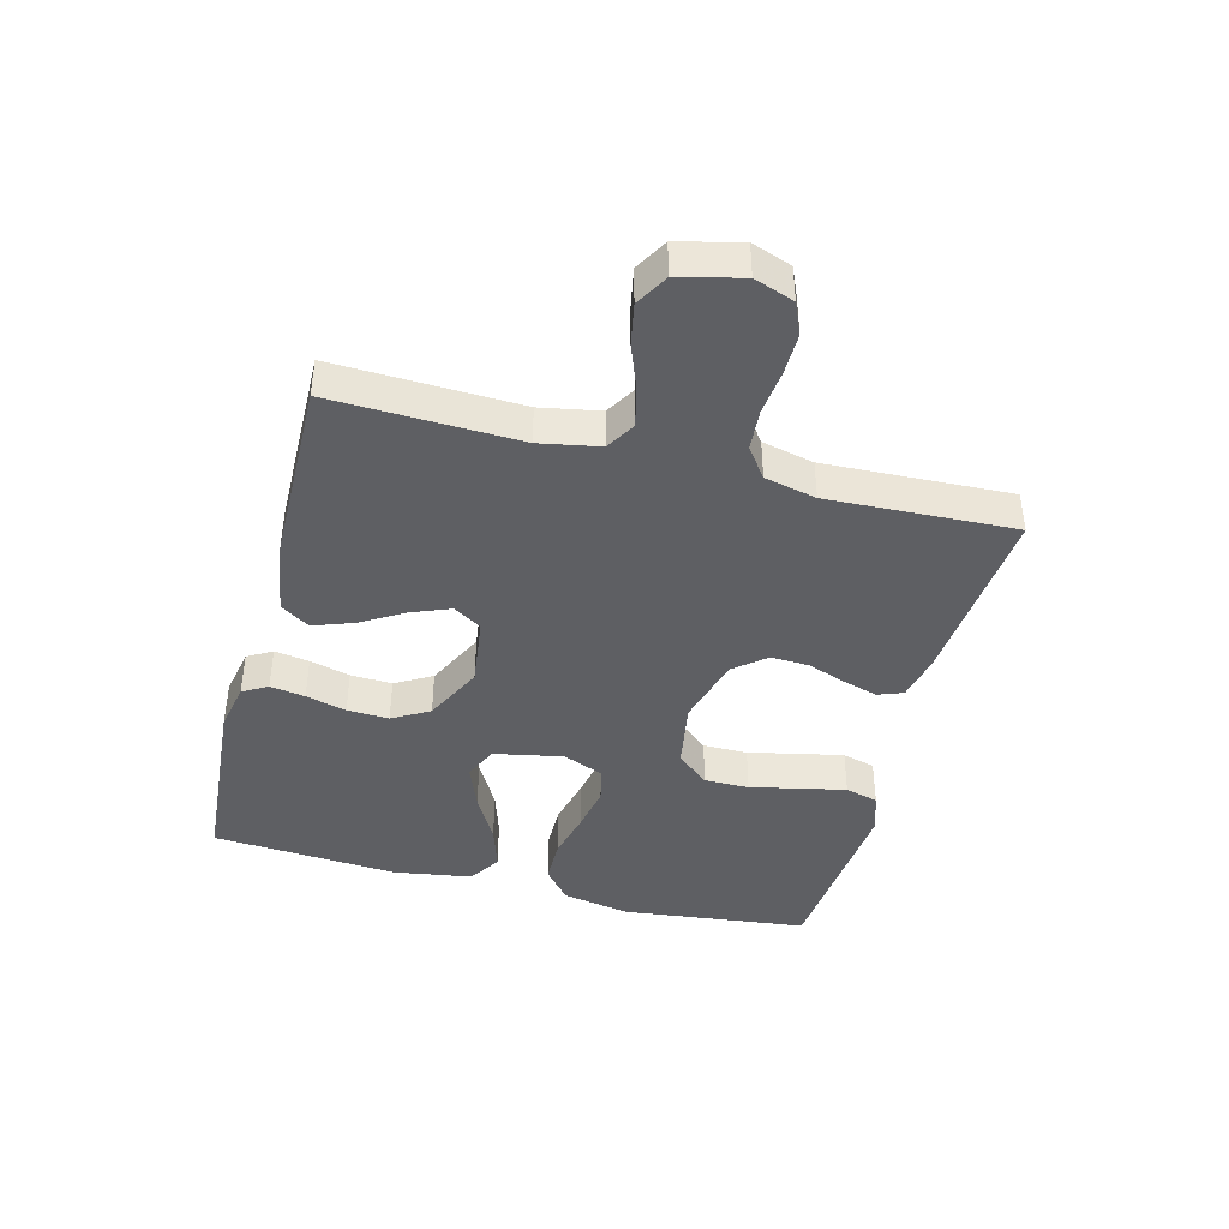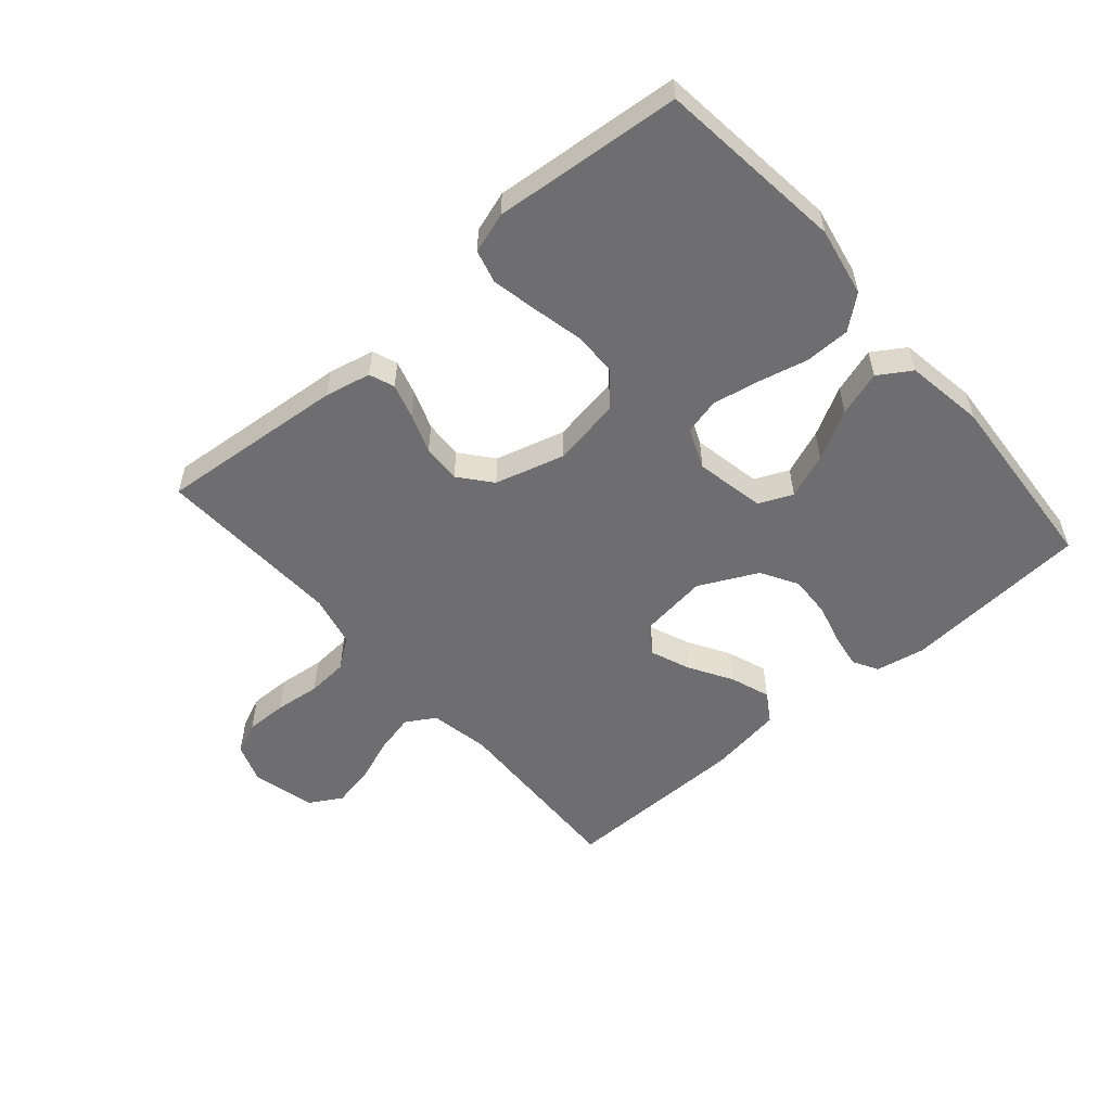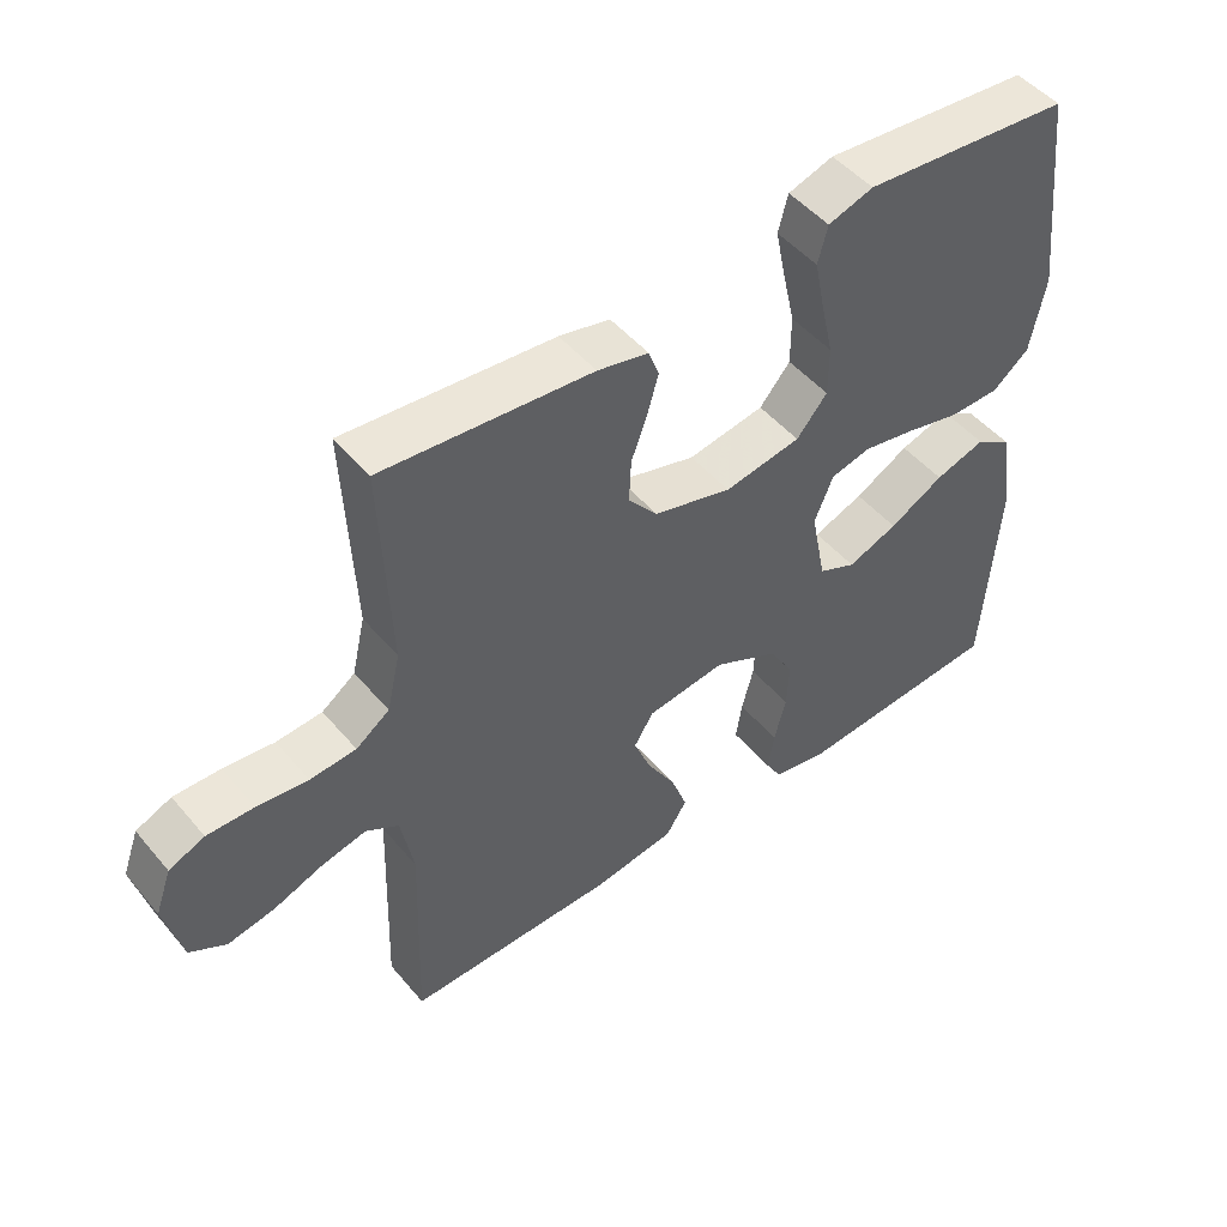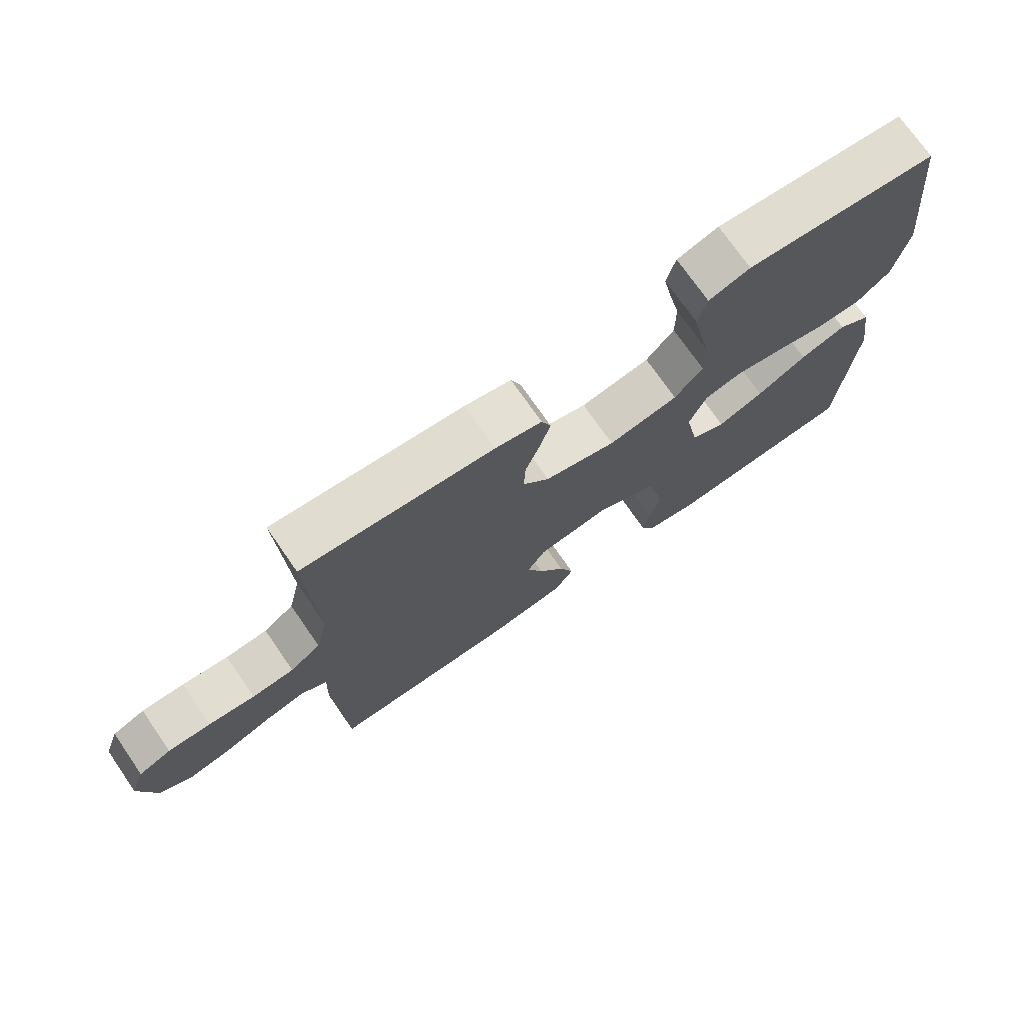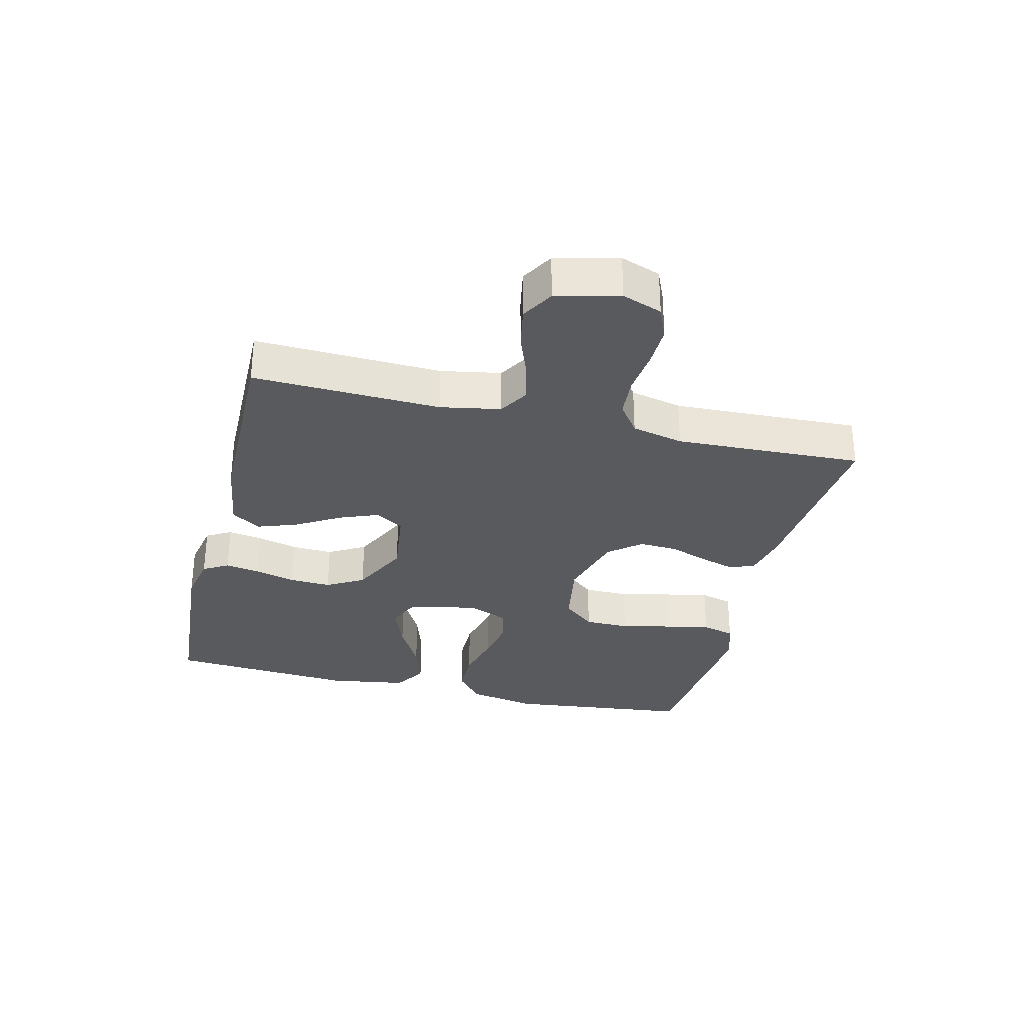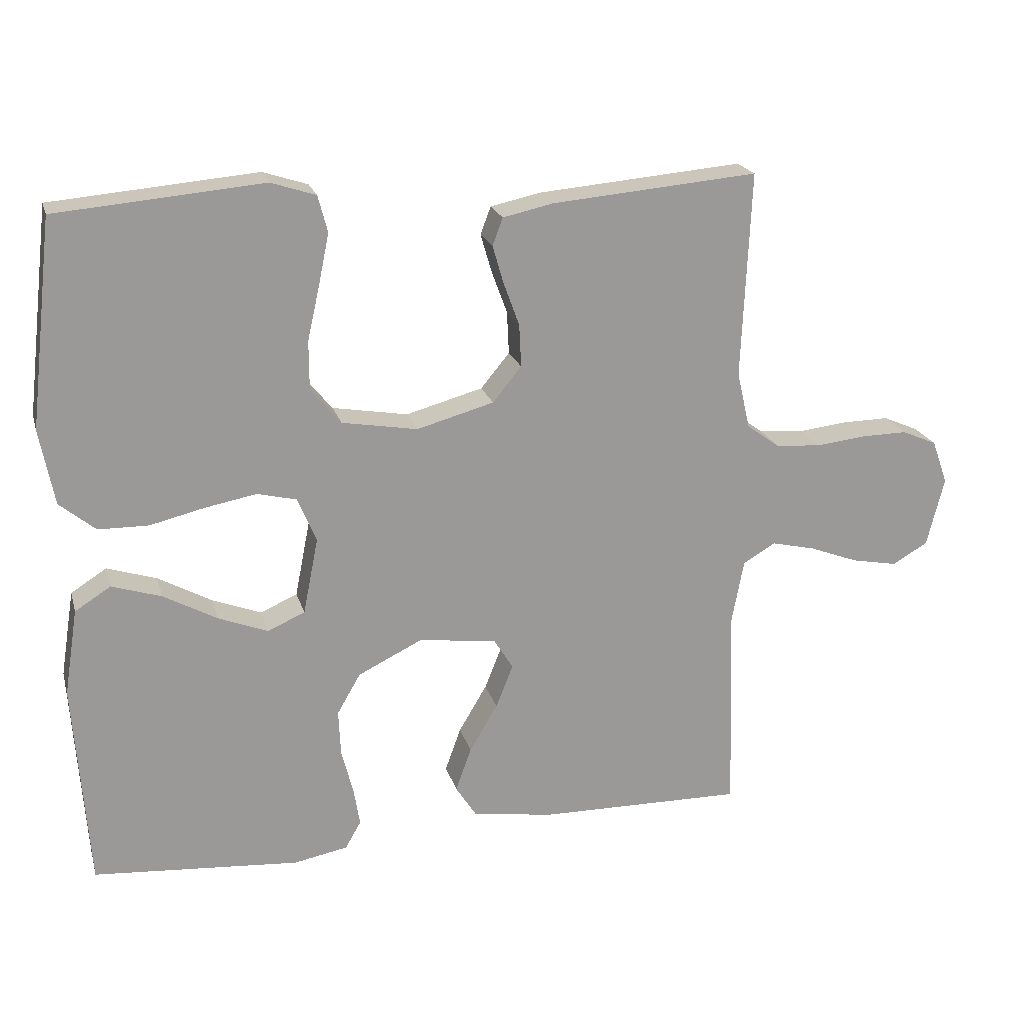
<metadata>
{"format":"obj","ext":"obj","renderer":"f3d","projection":"perspective","resolution":1024,"background":"white","views":[{"elev":-42.0,"azim":-104.6,"up":"+Y"},{"elev":-54.4,"azim":40.8,"up":"+Y"},{"elev":48.9,"azim":-38.2,"up":"+Z"},{"elev":73.2,"azim":-34.7,"up":"+Z"},{"elev":-31.1,"azim":-103.8,"up":"+Y"},{"elev":20.8,"azim":165.3,"up":"+Z"}]}
</metadata>
<code>
v -0.5 0.07 -0.5
v -0.49 0.07 -0.2
v -0.508 0.07 -0.104
v -0.555 0.07 -0.076
v -0.619 0.07 -0.091
v -0.69 0.07 -0.118
v -0.757 0.07 -0.131
v -0.809 0.07 -0.101
v -0.834 0.07 0
v -0.811 0.07 0.064
v -0.76 0.07 0.086
v -0.693 0.07 0.085
v -0.62 0.07 0.077
v -0.554 0.07 0.082
v -0.506 0.07 0.117
v -0.487 0.07 0.2
v -0.5 0.07 0.5
v -0.2 0.07 0.474
v -0.127 0.07 0.458
v -0.112 0.07 0.418
v -0.128 0.07 0.363
v -0.151 0.07 0.3
v -0.154 0.07 0.238
v -0.112 0.07 0.187
v 0 0.07 0.156
v 0.11 0.07 0.175
v 0.154 0.07 0.227
v 0.154 0.07 0.299
v 0.136 0.07 0.379
v 0.121 0.07 0.452
v 0.135 0.07 0.505
v 0.2 0.07 0.526
v 0.5 0.07 0.5
v 0.535 0.07 0.2
v 0.514 0.07 0.09
v 0.462 0.07 0.047
v 0.389 0.07 0.046
v 0.31 0.07 0.065
v 0.235 0.07 0.079
v 0.178 0.07 0.065
v 0.151 0.07 0
v 0.173 0.07 -0.111
v 0.227 0.07 -0.135
v 0.299 0.07 -0.107
v 0.377 0.07 -0.064
v 0.449 0.07 -0.041
v 0.501 0.07 -0.074
v 0.521 0.07 -0.2
v 0.5 0.07 -0.5
v 0.2 0.07 -0.523
v 0.122 0.07 -0.508
v 0.099 0.07 -0.468
v 0.108 0.07 -0.412
v 0.125 0.07 -0.347
v 0.128 0.07 -0.28
v 0.094 0.07 -0.221
v 0 0.07 -0.175
v -0.113 0.07 -0.19
v -0.141 0.07 -0.235
v -0.116 0.07 -0.298
v -0.075 0.07 -0.367
v -0.052 0.07 -0.431
v -0.082 0.07 -0.478
v -0.2 0.07 -0.496
v -0.5 0 -0.5
v -0.49 0 -0.2
v -0.508 0 -0.104
v -0.555 0 -0.076
v -0.619 0 -0.091
v -0.69 0 -0.118
v -0.757 0 -0.131
v -0.809 0 -0.101
v -0.834 0 0
v -0.811 0 0.064
v -0.76 0 0.086
v -0.693 0 0.085
v -0.62 0 0.077
v -0.554 0 0.082
v -0.506 0 0.117
v -0.487 0 0.2
v -0.5 0 0.5
v -0.2 0 0.474
v -0.127 0 0.458
v -0.112 0 0.418
v -0.128 0 0.363
v -0.151 0 0.3
v -0.154 0 0.238
v -0.112 0 0.187
v 0 0 0.156
v 0.11 0 0.175
v 0.154 0 0.227
v 0.154 0 0.299
v 0.136 0 0.379
v 0.121 0 0.452
v 0.135 0 0.505
v 0.2 0 0.526
v 0.5 0 0.5
v 0.535 0 0.2
v 0.514 0 0.09
v 0.462 0 0.047
v 0.389 0 0.046
v 0.31 0 0.065
v 0.235 0 0.079
v 0.178 0 0.065
v 0.151 0 0
v 0.173 0 -0.111
v 0.227 0 -0.135
v 0.299 0 -0.107
v 0.377 0 -0.064
v 0.449 0 -0.041
v 0.501 0 -0.074
v 0.521 0 -0.2
v 0.5 0 -0.5
v 0.2 0 -0.523
v 0.122 0 -0.508
v 0.099 0 -0.468
v 0.108 0 -0.412
v 0.125 0 -0.347
v 0.128 0 -0.28
v 0.094 0 -0.221
v 0 0 -0.175
v -0.113 0 -0.19
v -0.141 0 -0.235
v -0.116 0 -0.298
v -0.075 0 -0.367
v -0.052 0 -0.431
v -0.082 0 -0.478
v -0.2 0 -0.496
f 63 64 1 2
f 60 61 62 63
f 59 60 63 2
f 58 59 2 3
f 57 58 3 4
f 51 52 53 54
f 51 54 55
f 50 51 55
f 49 50 55
f 48 49 55 56
f 44 45 46 47
f 43 44 47 48
f 35 36 37 38
f 35 38 39
f 34 35 39
f 33 34 39 40
f 31 32 33 40
f 28 29 30 31
f 19 20 21 22
f 17 18 19 22
f 16 17 22 23
f 15 16 23 24
f 10 11 12 13
f 8 9 10 13
f 8 13 14
f 5 6 7 8
f 4 5 8 14
f 57 4 14 15
f 43 48 56 57
f 42 43 57 15
f 28 31 40
f 27 28 40
f 26 27 40 41
f 25 26 41 42
f 15 24 25 42
f 66 65 128 127
f 127 126 125 124
f 66 127 124 123
f 67 66 123 122
f 68 67 122 121
f 118 117 116 115
f 119 118 115
f 119 115 114
f 119 114 113
f 120 119 113 112
f 111 110 109 108
f 112 111 108 107
f 102 101 100 99
f 103 102 99
f 103 99 98
f 104 103 98 97
f 104 97 96 95
f 95 94 93 92
f 86 85 84 83
f 86 83 82 81
f 87 86 81 80
f 88 87 80 79
f 77 76 75 74
f 77 74 73 72
f 78 77 72
f 72 71 70 69
f 78 72 69 68
f 79 78 68 121
f 121 120 112 107
f 79 121 107 106
f 104 95 92
f 104 92 91
f 105 104 91 90
f 106 105 90 89
f 106 89 88 79
f 1 65 66 2
f 2 66 67 3
f 3 67 68 4
f 4 68 69 5
f 5 69 70 6
f 6 70 71 7
f 7 71 72 8
f 8 72 73 9
f 9 73 74 10
f 10 74 75 11
f 11 75 76 12
f 12 76 77 13
f 13 77 78 14
f 14 78 79 15
f 15 79 80 16
f 16 80 81 17
f 17 81 82 18
f 18 82 83 19
f 19 83 84 20
f 20 84 85 21
f 21 85 86 22
f 22 86 87 23
f 23 87 88 24
f 24 88 89 25
f 25 89 90 26
f 26 90 91 27
f 27 91 92 28
f 28 92 93 29
f 29 93 94 30
f 30 94 95 31
f 31 95 96 32
f 32 96 97 33
f 33 97 98 34
f 34 98 99 35
f 35 99 100 36
f 36 100 101 37
f 37 101 102 38
f 38 102 103 39
f 39 103 104 40
f 40 104 105 41
f 41 105 106 42
f 42 106 107 43
f 43 107 108 44
f 44 108 109 45
f 45 109 110 46
f 46 110 111 47
f 47 111 112 48
f 48 112 113 49
f 49 113 114 50
f 50 114 115 51
f 51 115 116 52
f 52 116 117 53
f 53 117 118 54
f 54 118 119 55
f 55 119 120 56
f 56 120 121 57
f 57 121 122 58
f 58 122 123 59
f 59 123 124 60
f 60 124 125 61
f 61 125 126 62
f 62 126 127 63
f 63 127 128 64
f 64 128 65 1

</code>
